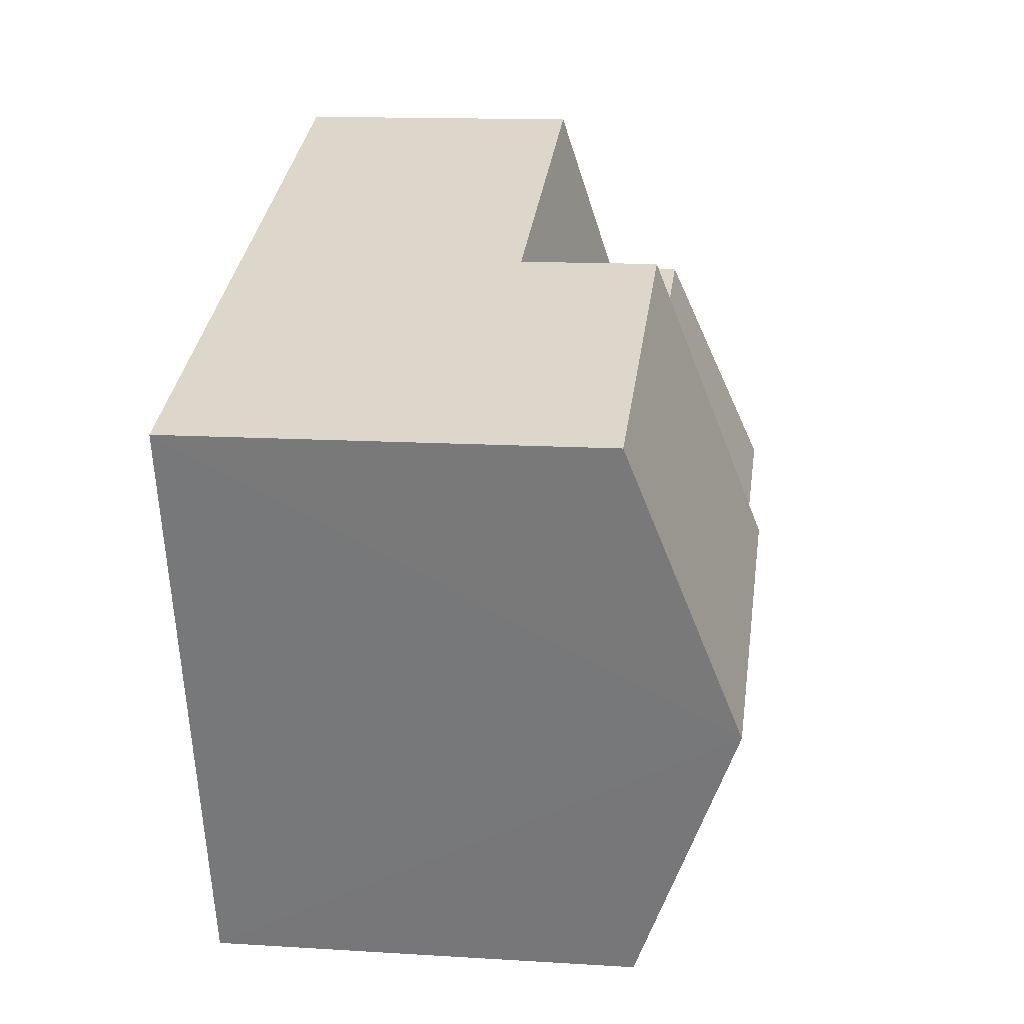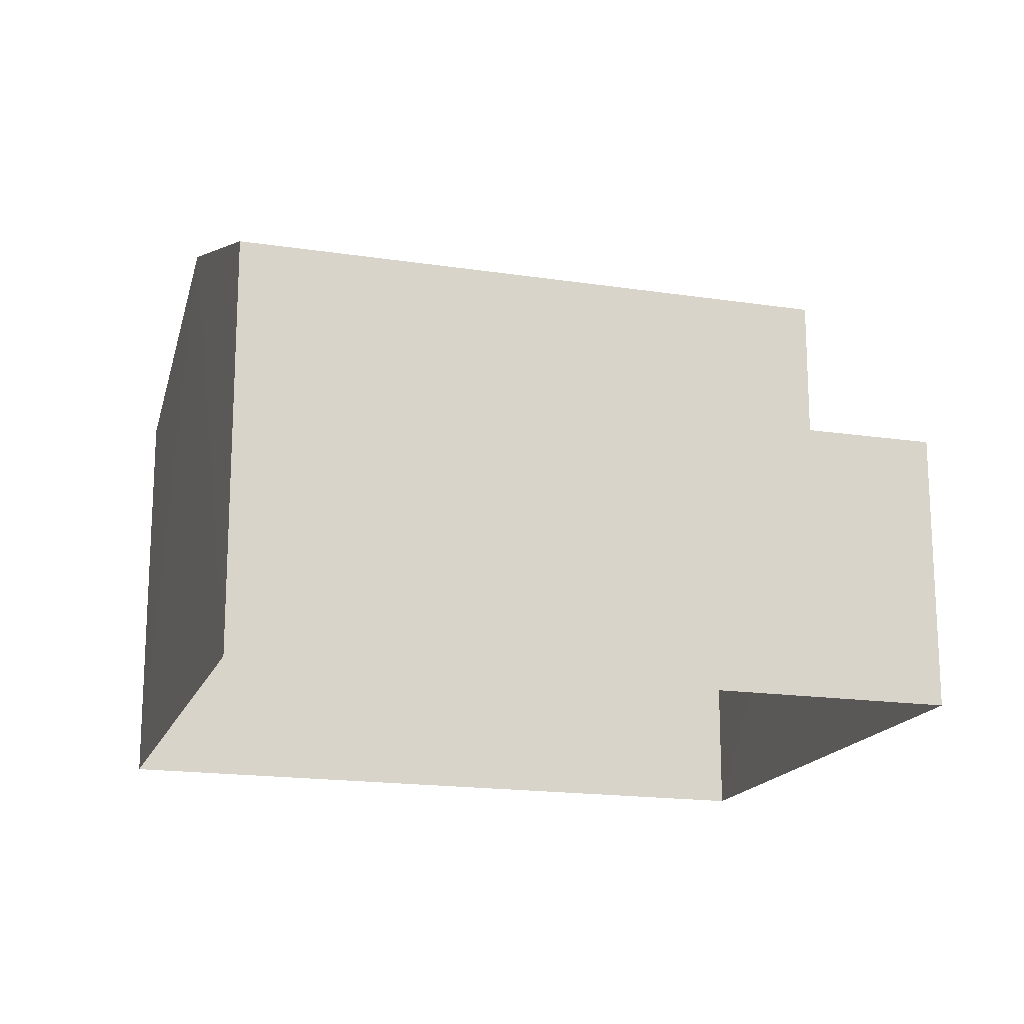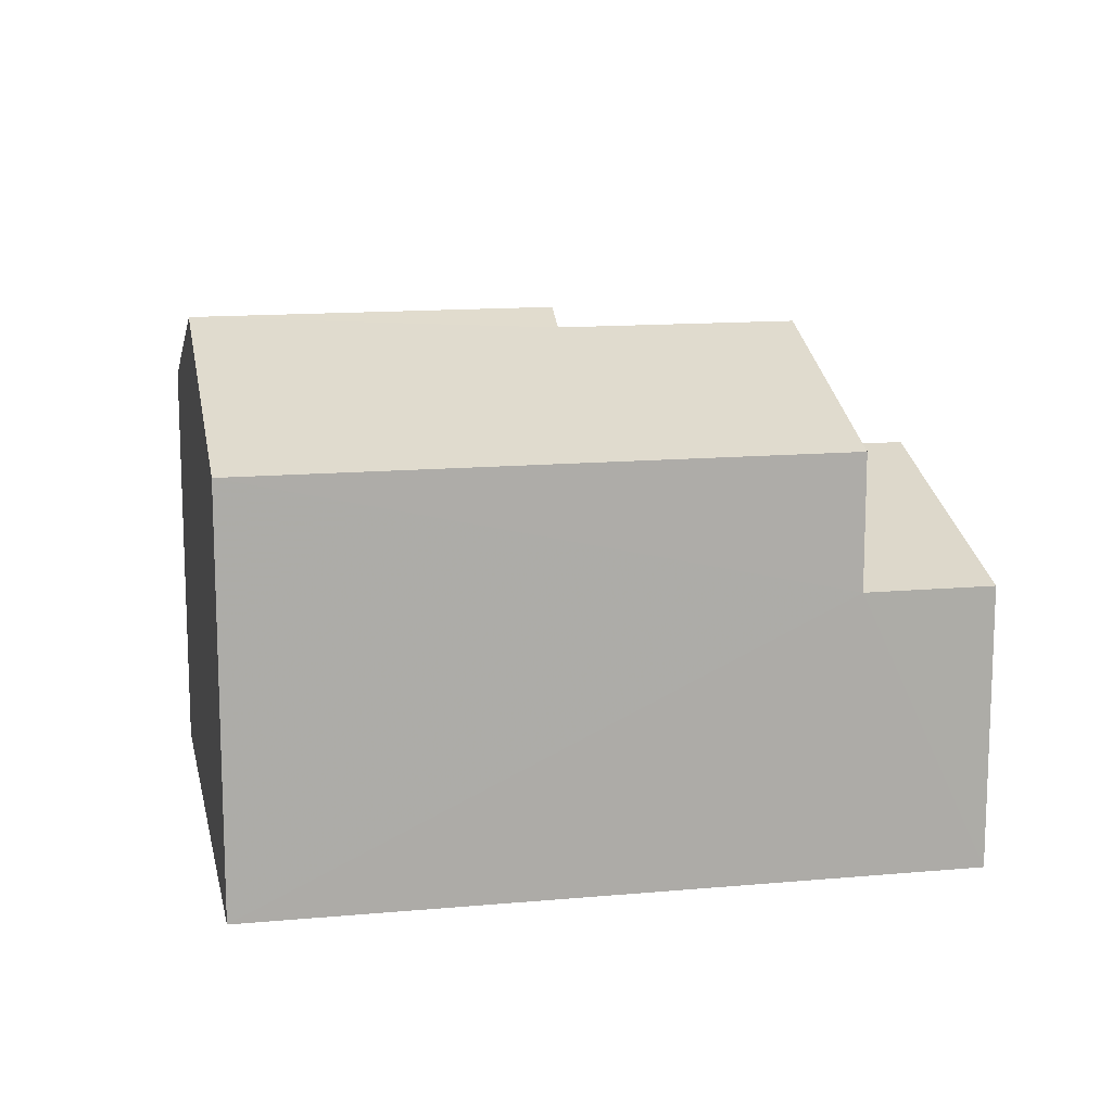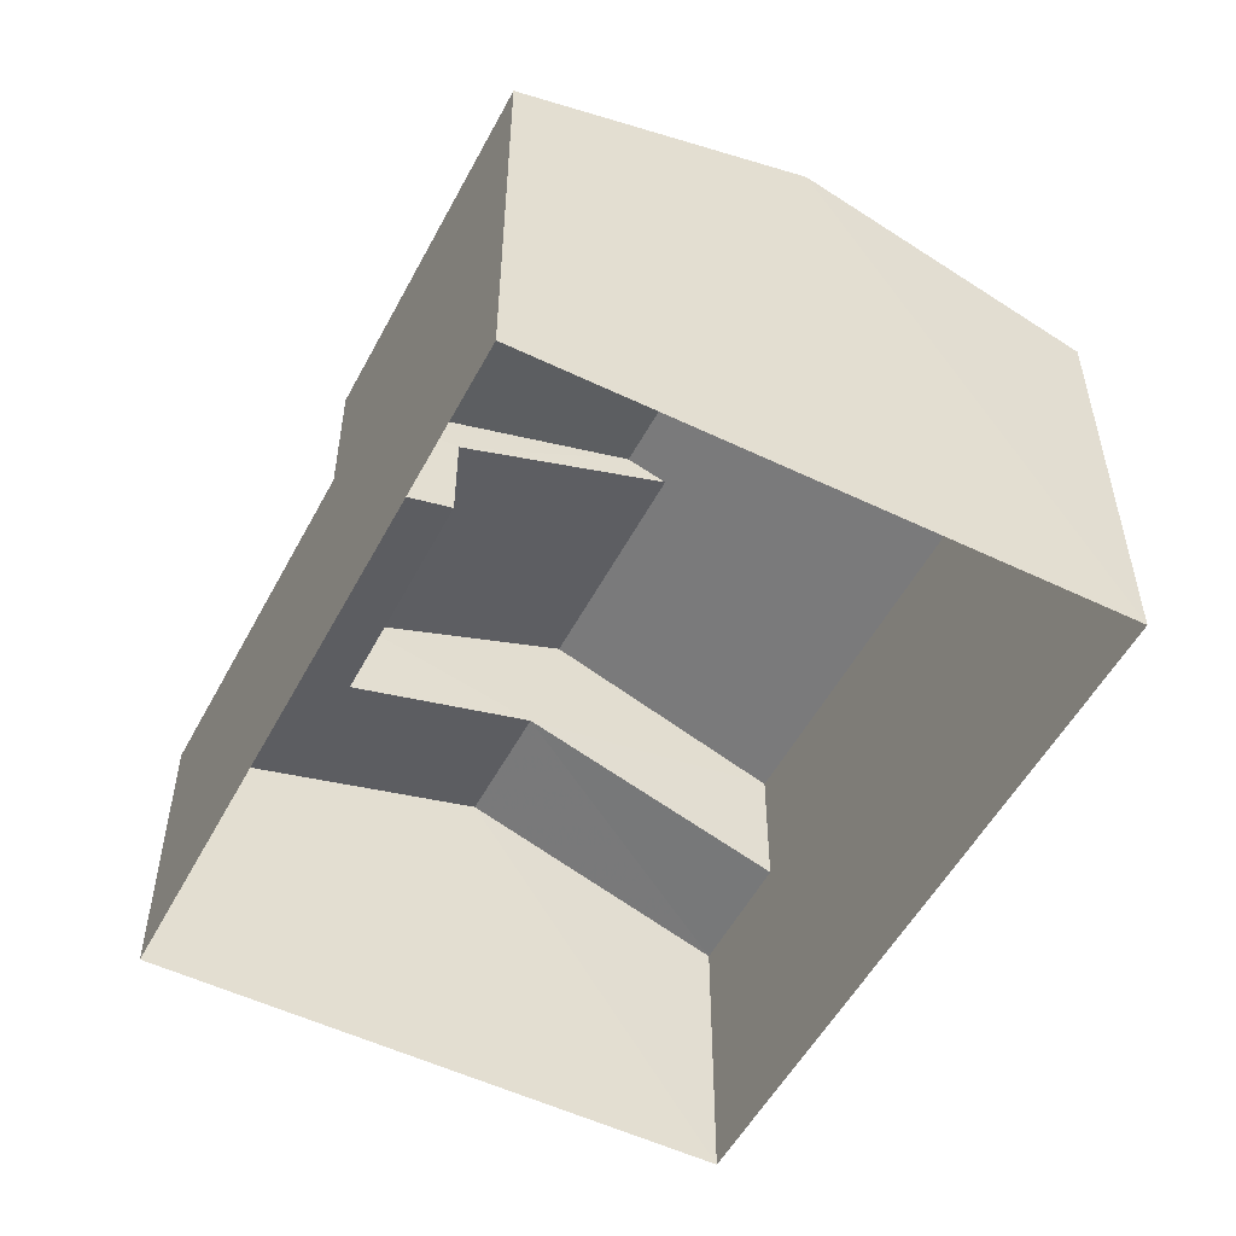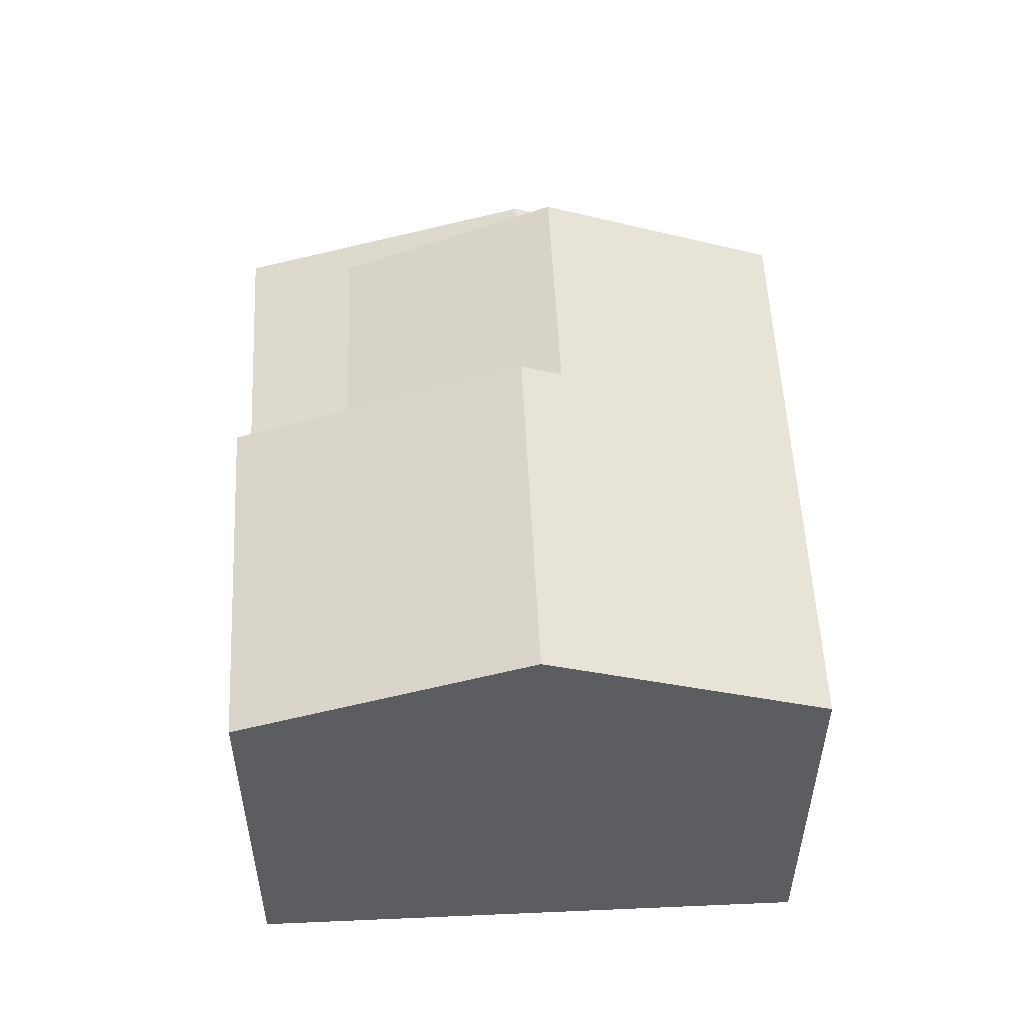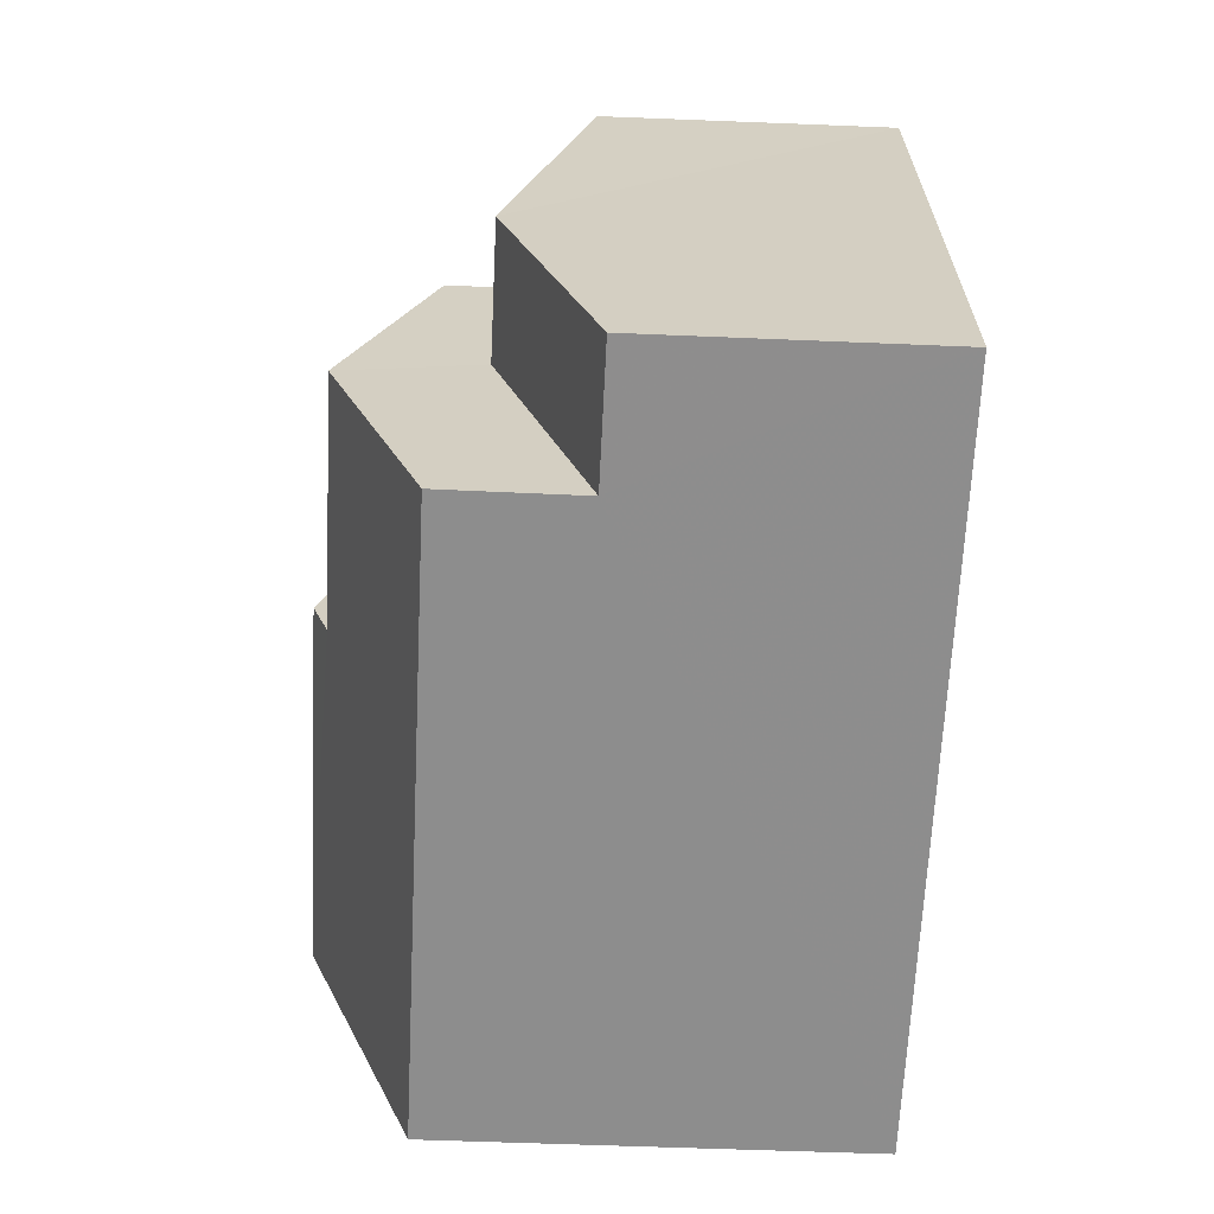
<metadata>
{"format":"obj","ext":"obj","renderer":"f3d","projection":"perspective","resolution":1024,"background":"white","views":[{"elev":13.4,"azim":-82.1,"up":"+Y"},{"elev":-17.3,"azim":1.0,"up":"+Z"},{"elev":13.4,"azim":6.3,"up":"+Z"},{"elev":-52.6,"azim":-99.3,"up":"+Z"},{"elev":53.6,"azim":-74.7,"up":"+Z"},{"elev":-46.7,"azim":87.1,"up":"+Y"}]}
</metadata>
<code>
v -3.141e+05 4.151e+04 48.68
v -3.141e+05 4.151e+04 48.68
v -3.141e+05 4.15e+04 48.68
v -3.141e+05 4.15e+04 48.68
v -3.141e+05 4.151e+04 56.49
v -3.141e+05 4.15e+04 56.48
v -3.141e+05 4.151e+04 56.26
v -3.141e+05 4.15e+04 54.93
v -3.141e+05 4.15e+04 54.93
v -3.141e+05 4.151e+04 56.26
v -3.141e+05 4.151e+04 52.92
v -3.141e+05 4.151e+04 52.92
v -3.141e+05 4.151e+04 53.42
v -3.141e+05 4.151e+04 53.42
v -3.141e+05 4.151e+04 54.23
v -3.141e+05 4.151e+04 54.23
v -3.141e+05 4.15e+04 52.92
v -3.141e+05 4.15e+04 52.92
v -3.141e+05 4.151e+04 54.94
v -3.141e+05 4.151e+04 54.94
v -3.141e+05 4.151e+04 54.93
v -3.141e+05 4.151e+04 54.93
f 1 2 3
f 4 1 3
f 5 6 7
f 6 8 7
f 7 9 10
f 7 8 9
f 11 12 13
f 12 14 13
f 15 11 13
f 16 15 13
f 16 17 15
f 16 18 17
f 5 19 20
f 6 5 20
f 7 10 21
f 22 7 21
f 14 19 22
f 7 22 5
f 14 12 19
f 22 19 5
f 9 18 16
f 9 16 10
f 16 21 10
f 16 13 21
f 22 21 13
f 14 22 13
f 11 2 12
f 19 12 20
f 20 12 1
f 12 2 1
f 17 3 15
f 3 2 15
f 2 11 15
f 20 1 6
f 1 4 6
f 4 8 6
f 3 17 18
f 3 18 4
f 18 8 4
f 18 9 8

</code>
